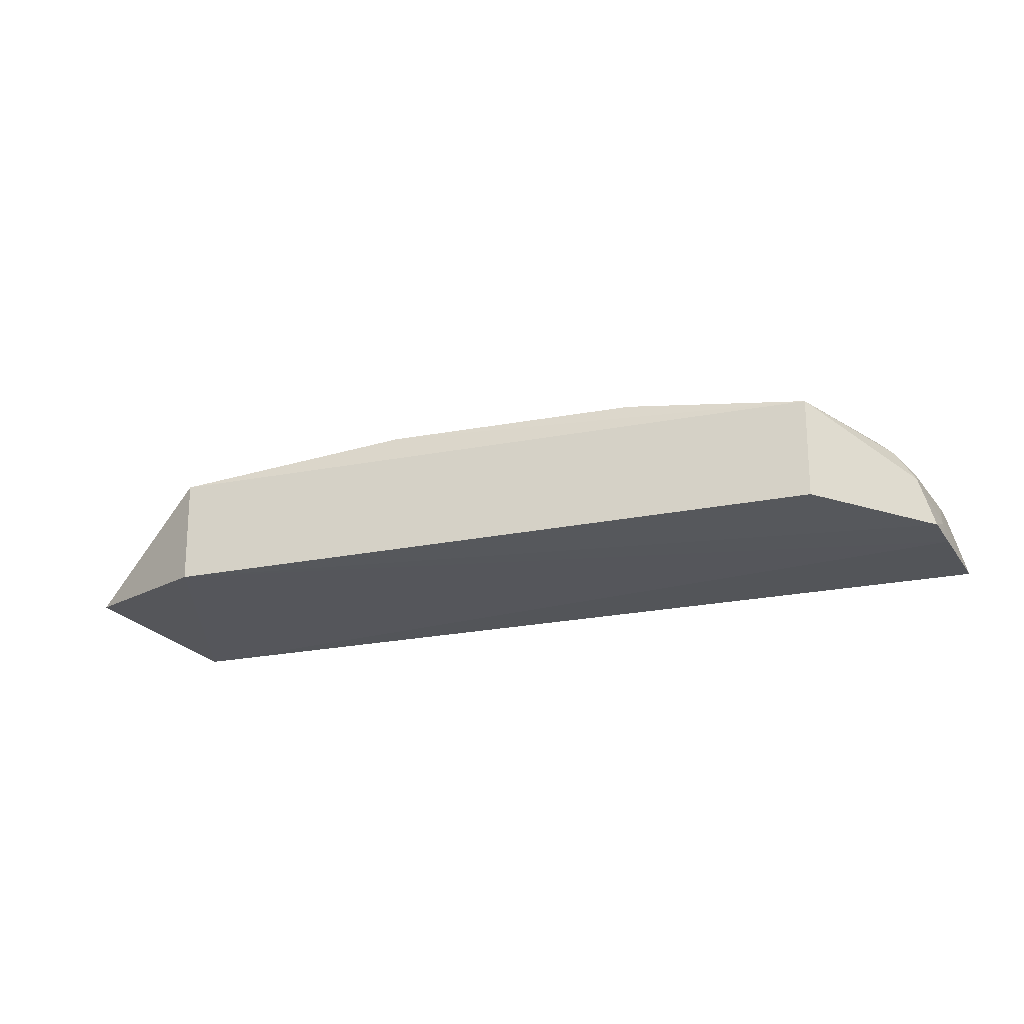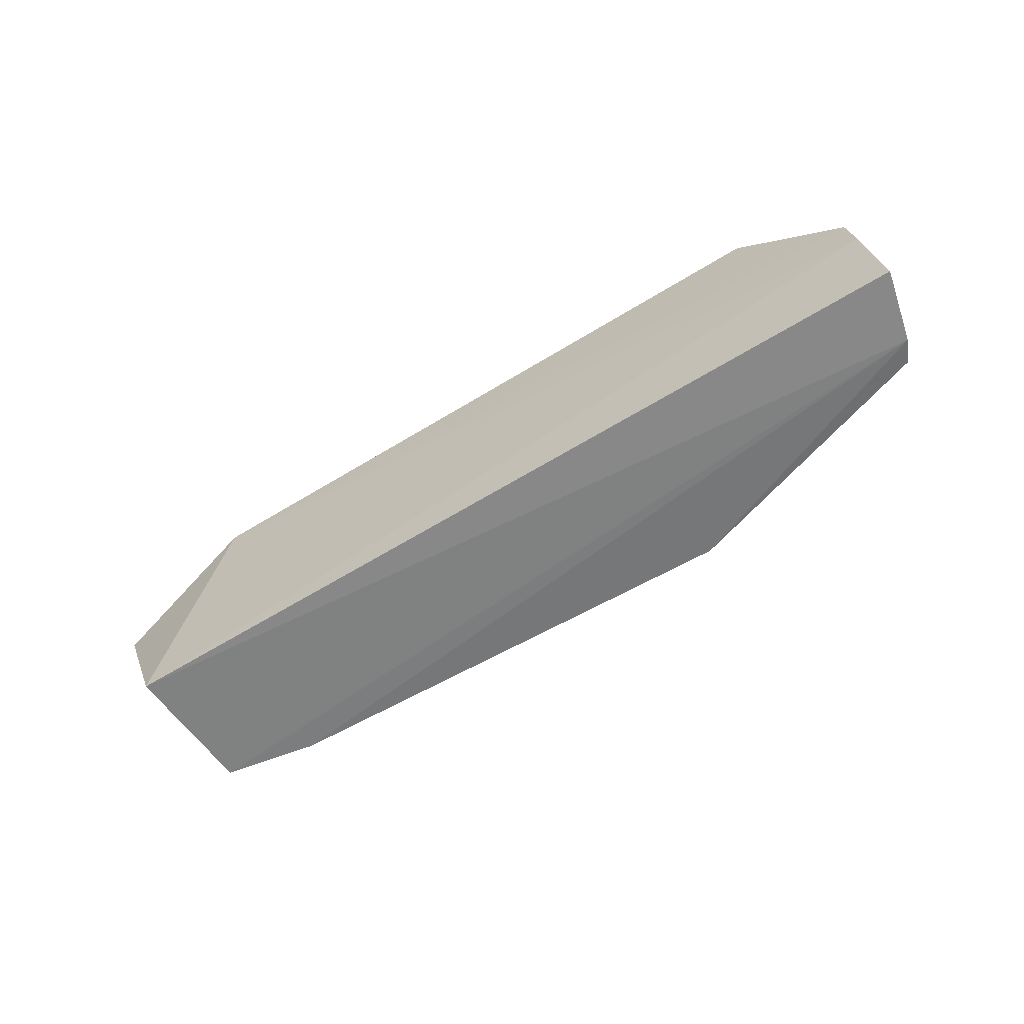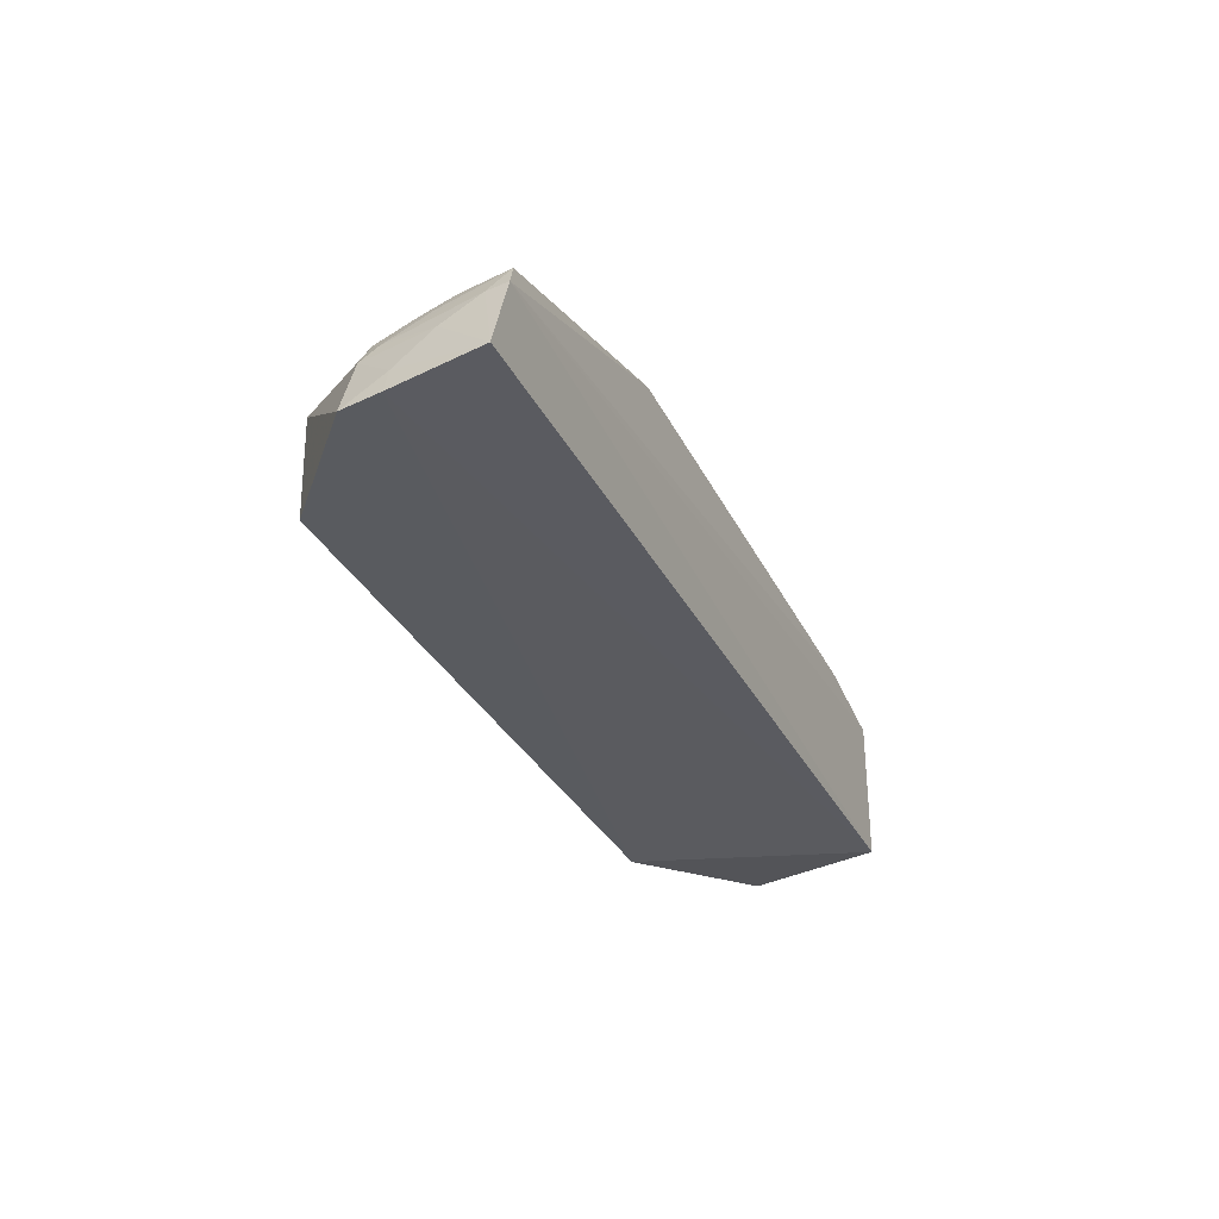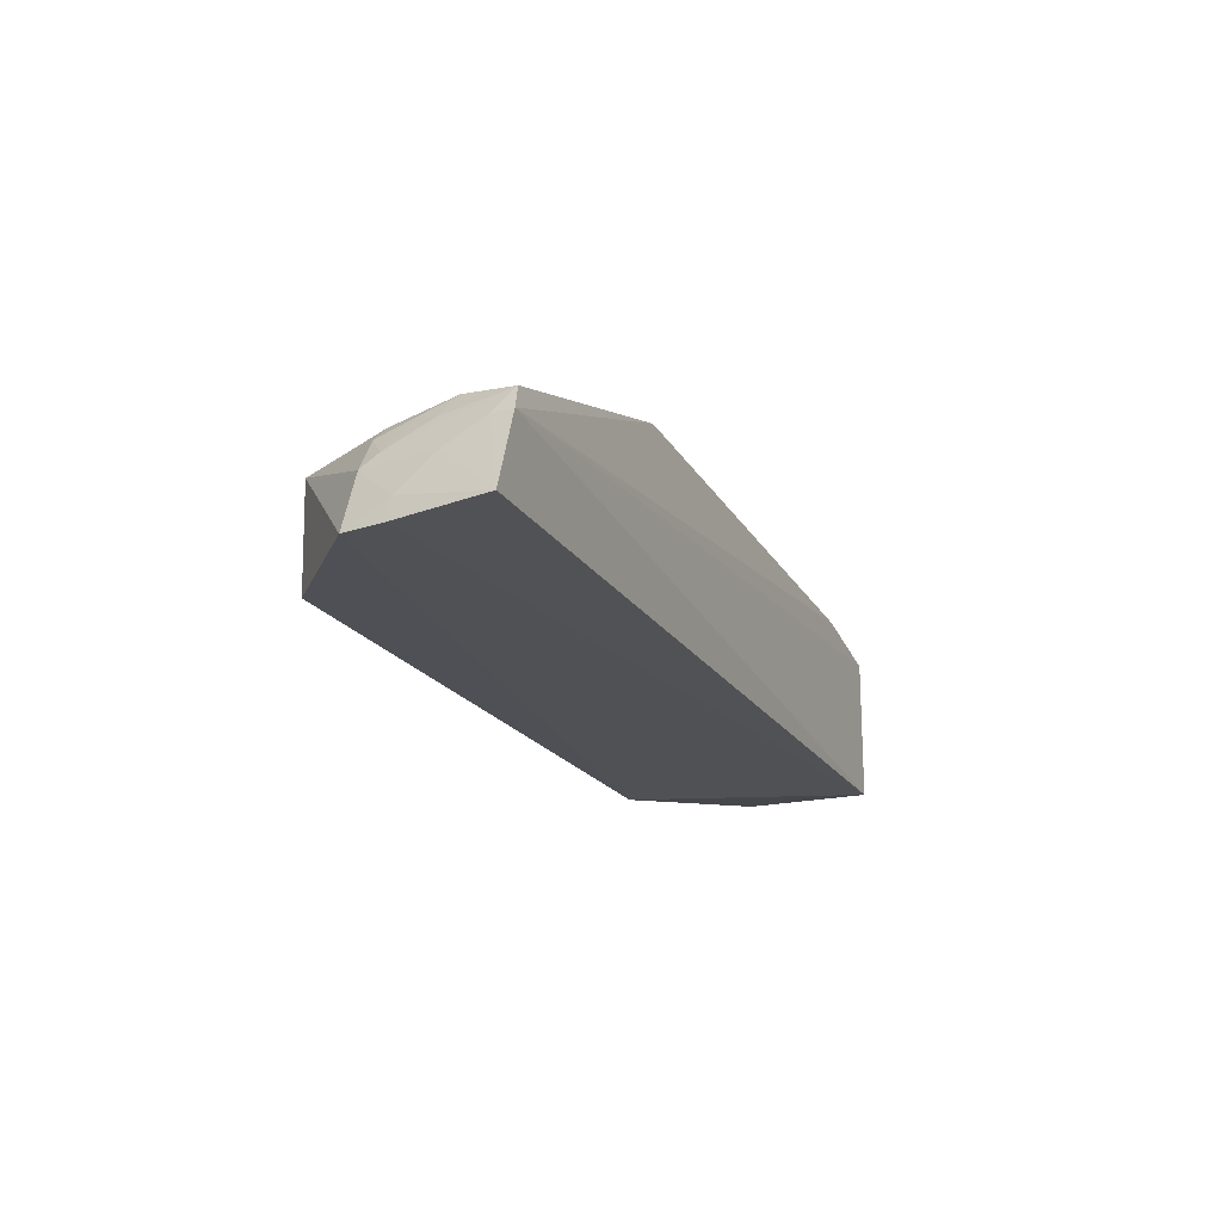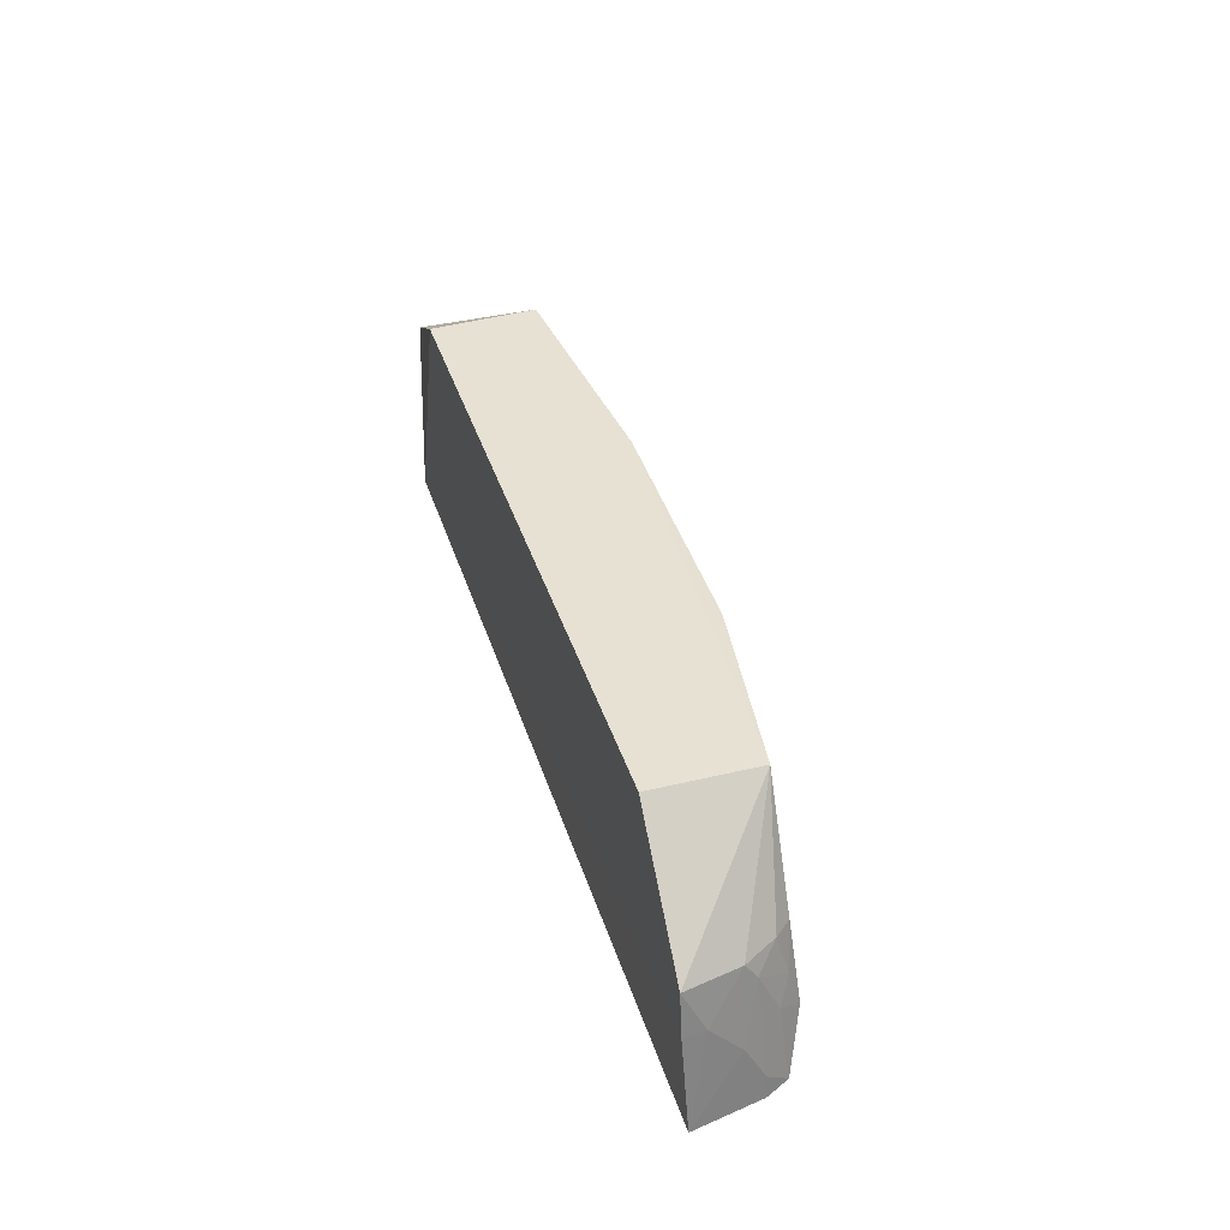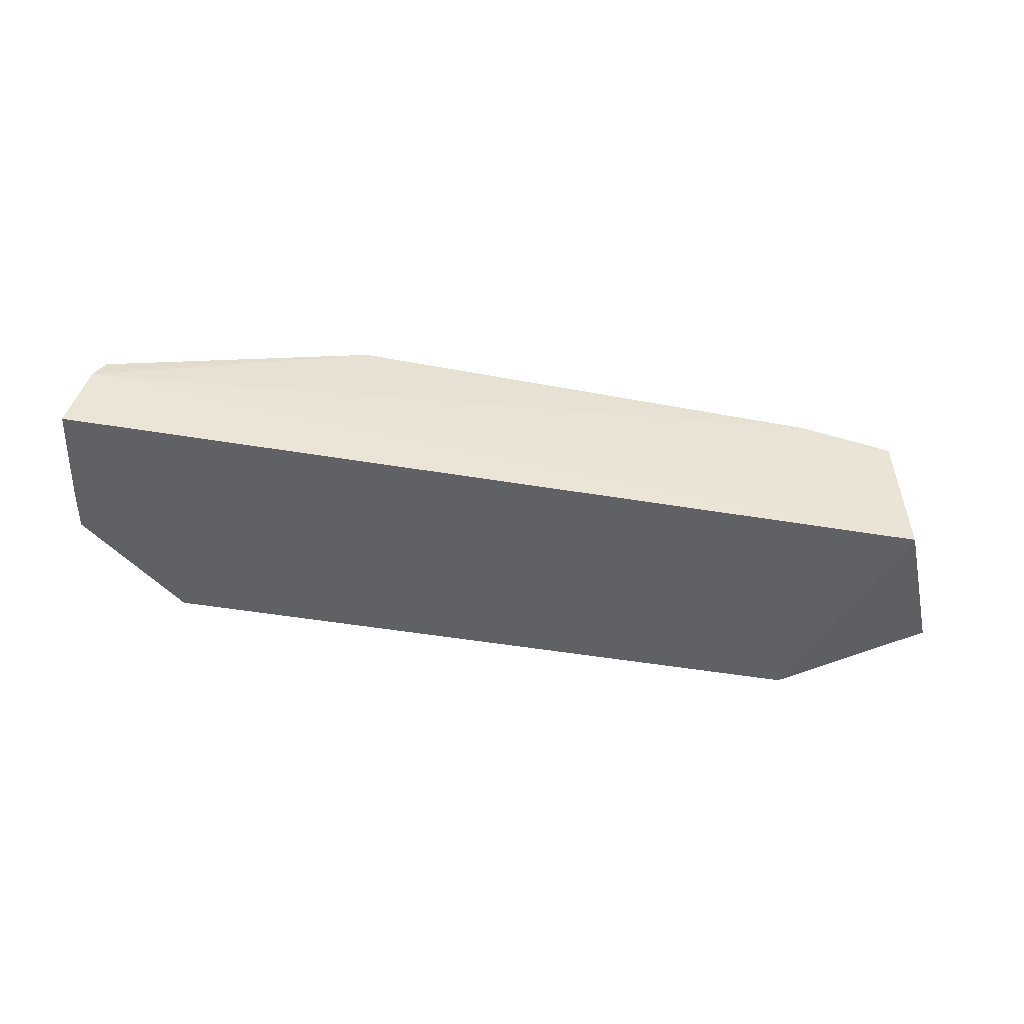
<metadata>
{"format":"obj","ext":"obj","renderer":"f3d","projection":"perspective","resolution":1024,"background":"white","views":[{"elev":-26.2,"azim":17.1,"up":"+Y"},{"elev":-59.6,"azim":32.6,"up":"+Z"},{"elev":-33.1,"azim":113.8,"up":"+Y"},{"elev":-20.1,"azim":113.2,"up":"+Y"},{"elev":39.6,"azim":72.9,"up":"+Z"},{"elev":-47.9,"azim":169.3,"up":"+Y"}]}
</metadata>
<code>
v 0.03264 0.03966 0.04462
v 0.04236 0.0303 0.03573
v 0.01847 0.04617 0.02356
v -0.0333 0.04301 0.02333
v -0.0269 0.03056 0.04451
v 0.04433 0.03049 0.02354
v -0.005861 0.04214 0.04438
v 0.03245 0.03056 0.04451
v 0.04281 0.03667 0.0231
v -0.03388 0.03056 0.02356
v 0.01662 0.04193 0.04432
v -0.02475 0.0446 0.02333
v -0.02708 0.04005 0.04466
v 0.03984 0.03997 0.02855
v 0.04271 0.03219 0.03176
v 0.04302 0.03025 0.03197
v 0.0186 0.04416 0.03367
v -0.005743 0.04411 0.03359
v -0.03965 0.03217 0.03679
v -0.0266 0.04091 0.04077
v 0.04191 0.03867 0.02334
v 0.03933 0.03809 0.03533
v 0.04253 0.03496 0.0285
v 0.01822 0.04265 0.04068
v 0.01488 0.04256 0.0423
v -0.01114 0.04247 0.04059
v -0.03348 0.04016 0.03564
v -0.02855 0.04229 0.03173
v 0.03787 0.03958 0.0351
v 0.04104 0.03522 0.03533
v 0.04089 0.03806 0.02978
v 0.04255 0.03672 0.02503
v -0.01985 0.04236 0.03711
v 0.03972 0.03901 0.03178
v 0.04099 0.03628 0.03373
v -0.02478 0.04429 0.02495
f 8 5 2
f 8 2 1
f 10 9 6
f 10 4 9
f 11 7 1
f 12 9 4
f 12 3 9
f 13 1 7
f 13 8 1
f 13 5 8
f 14 3 1
f 16 10 6
f 16 2 5
f 16 5 10
f 16 15 2
f 16 6 15
f 17 1 3
f 18 7 3
f 18 3 12
f 19 10 5
f 19 5 13
f 19 4 10
f 20 4 13
f 21 9 3
f 21 3 14
f 23 15 6
f 24 11 1
f 24 1 17
f 25 17 3
f 25 3 7
f 25 7 11
f 25 24 17
f 25 11 24
f 26 18 12
f 26 7 18
f 26 13 7
f 27 19 13
f 27 13 4
f 27 4 19
f 28 4 20
f 29 14 1
f 29 1 22
f 30 22 1
f 30 1 2
f 30 2 15
f 30 15 23
f 31 21 14
f 32 9 21
f 32 23 6
f 32 6 9
f 33 20 13
f 33 13 26
f 34 29 22
f 34 14 29
f 34 31 14
f 35 22 30
f 35 30 23
f 35 23 32
f 35 32 21
f 35 21 31
f 35 34 22
f 35 31 34
f 36 20 33
f 36 28 20
f 36 12 4
f 36 4 28
f 36 33 26
f 36 26 12

</code>
